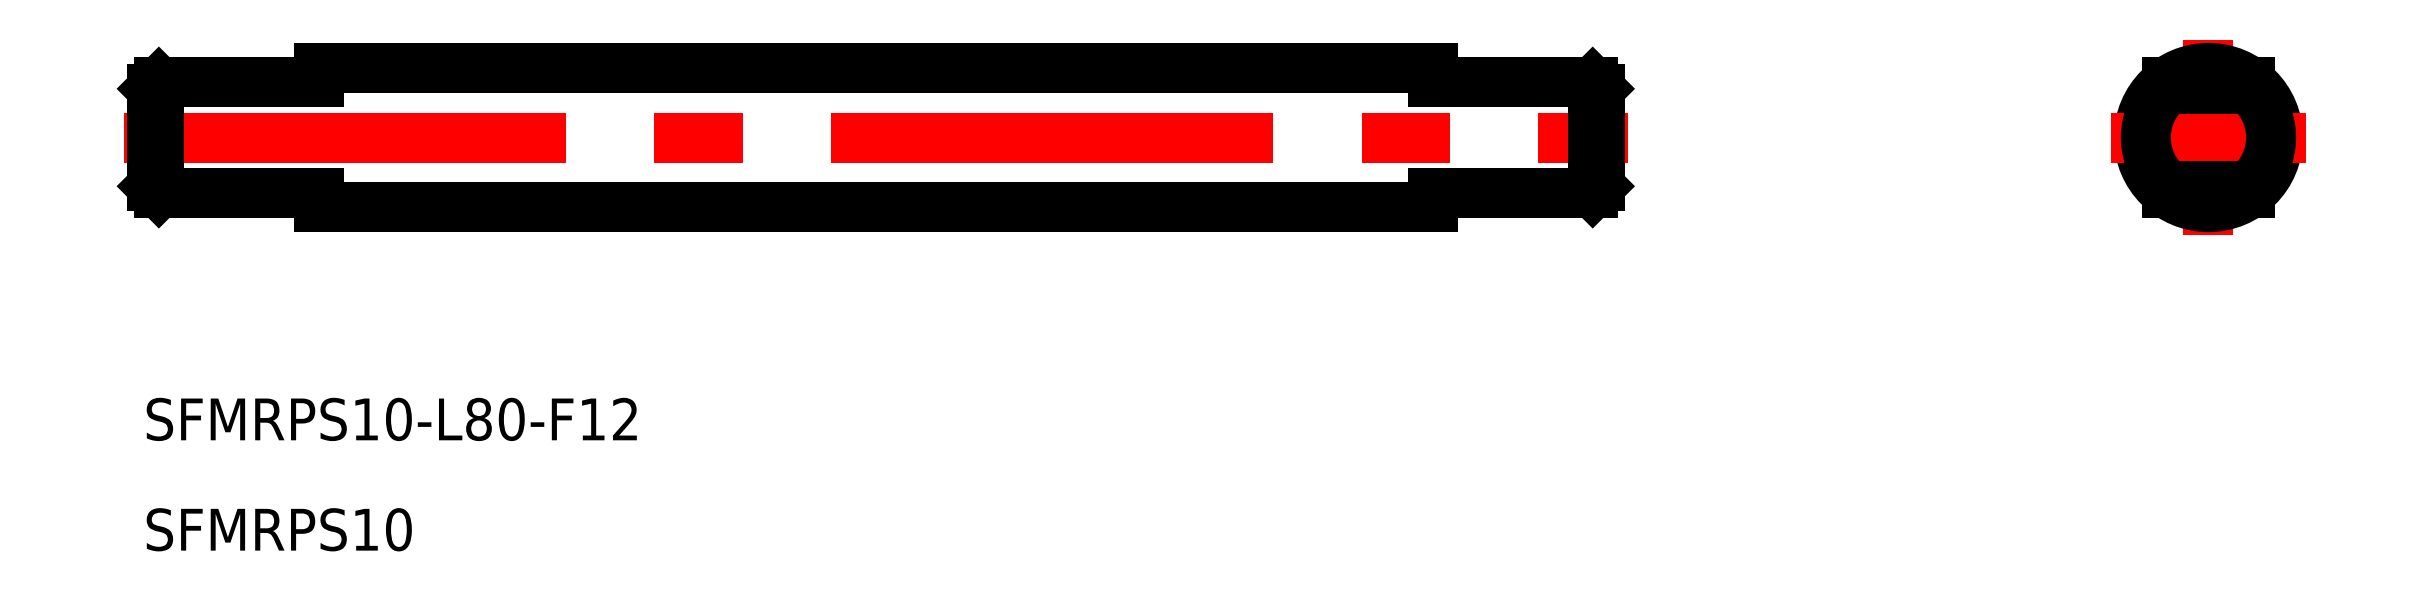
<metadata>
{"format":"dxf","ext":"dxf","renderer":"ezdxf+matplotlib","layout":"modelspace","background":"white","min_lineweight":24,"dpi":150}
</metadata>
<code>
0
SECTION
2
ENTITIES
0
LINE
8
CENTER
10
0
20
-7
30
0
11
0
21
7
31
0
0
LINE
8
CENTER
10
-149.7
20
-9e-16
30
0
11
-41.73
21
-9e-16
31
0
0
LINE
8
0
10
-55.73
20
5
30
0
11
-135.7
21
5
31
0
0
LINE
8
0
10
-135.7
20
4
30
0
11
-147.2
21
4
31
0
0
LINE
8
0
10
-135.7
20
5
30
0
11
-135.7
21
4
31
0
0
LINE
8
0
10
-147.7
20
3.5
30
0
11
-147.2
21
4
31
0
0
LINE
8
0
10
-55.73
20
-5
30
0
11
-135.7
21
-5
31
0
0
LINE
8
0
10
-135.7
20
-4
30
0
11
-147.2
21
-4
31
0
0
LINE
8
0
10
-147.7
20
-3.5
30
0
11
-147.7
21
3.5
31
0
0
LINE
8
0
10
-147.7
20
-3.5
30
0
11
-147.2
21
-4
31
0
0
LINE
8
0
10
-135.7
20
-5
30
0
11
-135.7
21
-4
31
0
0
LINE
8
0
10
-43.73
20
-3.5
30
0
11
-43.73
21
3.5
31
0
0
LINE
8
0
10
-55.73
20
-4
30
0
11
-44.23
21
-4
31
0
0
LINE
8
0
10
-43.73
20
-3.5
30
0
11
-44.23
21
-4
31
0
0
LINE
8
0
10
-55.73
20
-5
30
0
11
-55.73
21
-4
31
0
0
LINE
8
0
10
-55.73
20
4
30
0
11
-44.23
21
4
31
0
0
LINE
8
0
10
-43.73
20
3.5
30
0
11
-44.23
21
4
31
0
0
LINE
8
0
10
-55.73
20
5
30
0
11
-55.73
21
4
31
0
0
LINE
8
0
10
-147.2
20
4
30
0
11
-147.2
21
-4
31
0
0
LINE
8
0
10
-44.23
20
4
30
0
11
-44.23
21
-4
31
0
0
CIRCLE
8
0
10
0
20
-9e-16
30
0
40
5
0
LINE
8
0
10
-3
20
4
30
0
11
3
21
4
31
0
0
LINE
8
0
10
-3
20
-4
30
0
11
3
21
-4
31
0
0
LINE
8
CENTER
10
-7
20
-9e-16
30
0
11
7
21
-9e-16
31
0
0
TEXT
8
0
10
-148.4
20
-21.75
30
0
40
3
1
SFMRPS10-L80-F12
0
TEXT
8
0
10
-148.4
20
-29.67
30
0
40
3
1
SFMRPS10
0
ARC
8
0
10
0
20
-9e-16
30
0
40
4.5
50
308.9
51
51.06
0
LINE
8
0
10
-2.828
20
3.5
30
0
11
2.828
21
3.5
31
0
0
LINE
8
0
10
-2.828
20
-3.5
30
0
11
2.828
21
-3.5
31
0
0
ARC
8
0
10
0
20
-9e-16
30
0
40
4.5
50
128.9
51
231.1
0
ENDSEC
0
EOF

</code>
